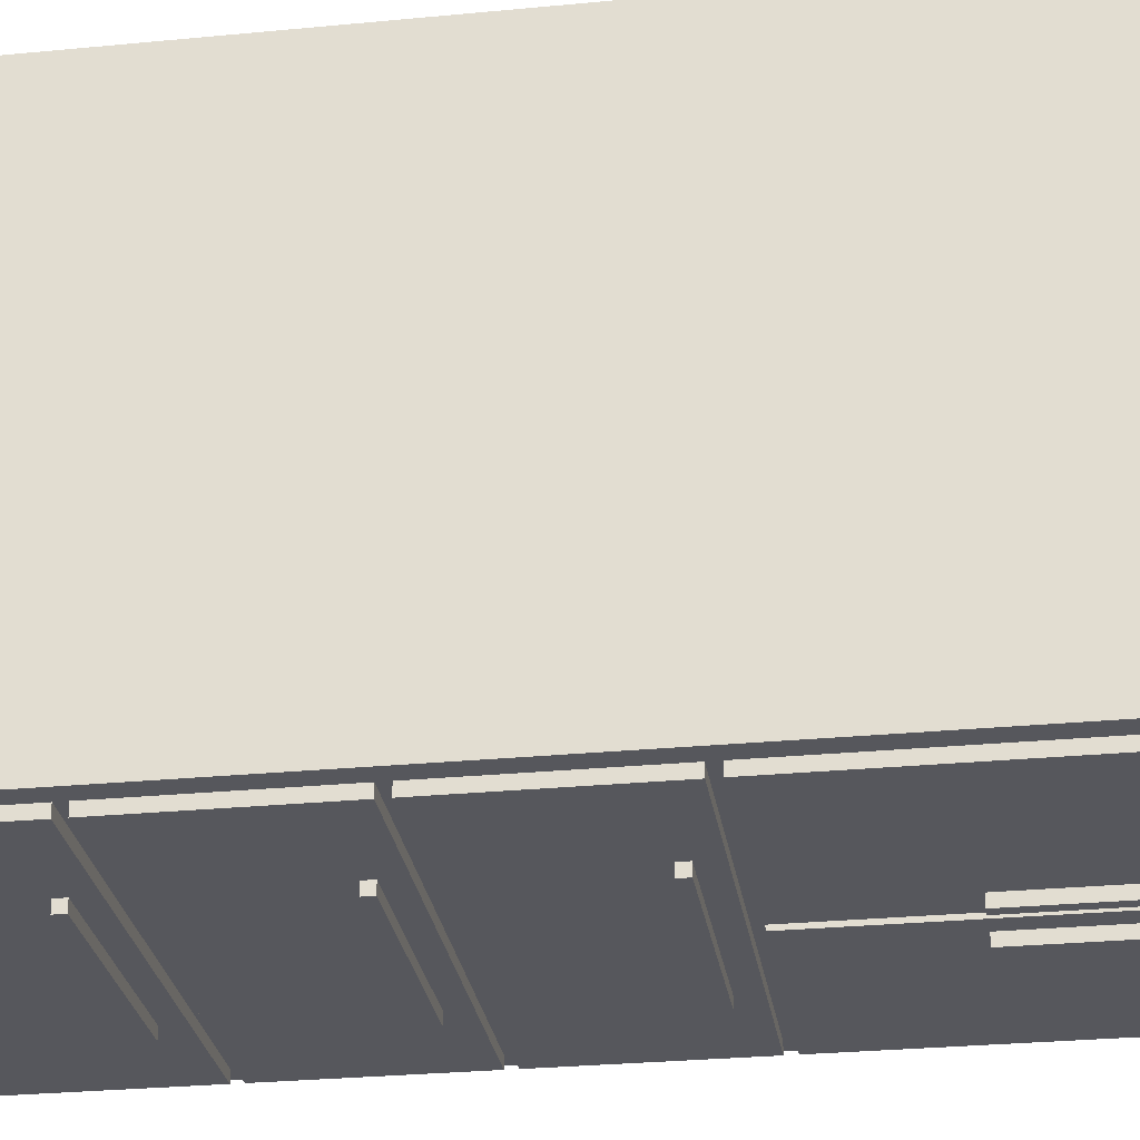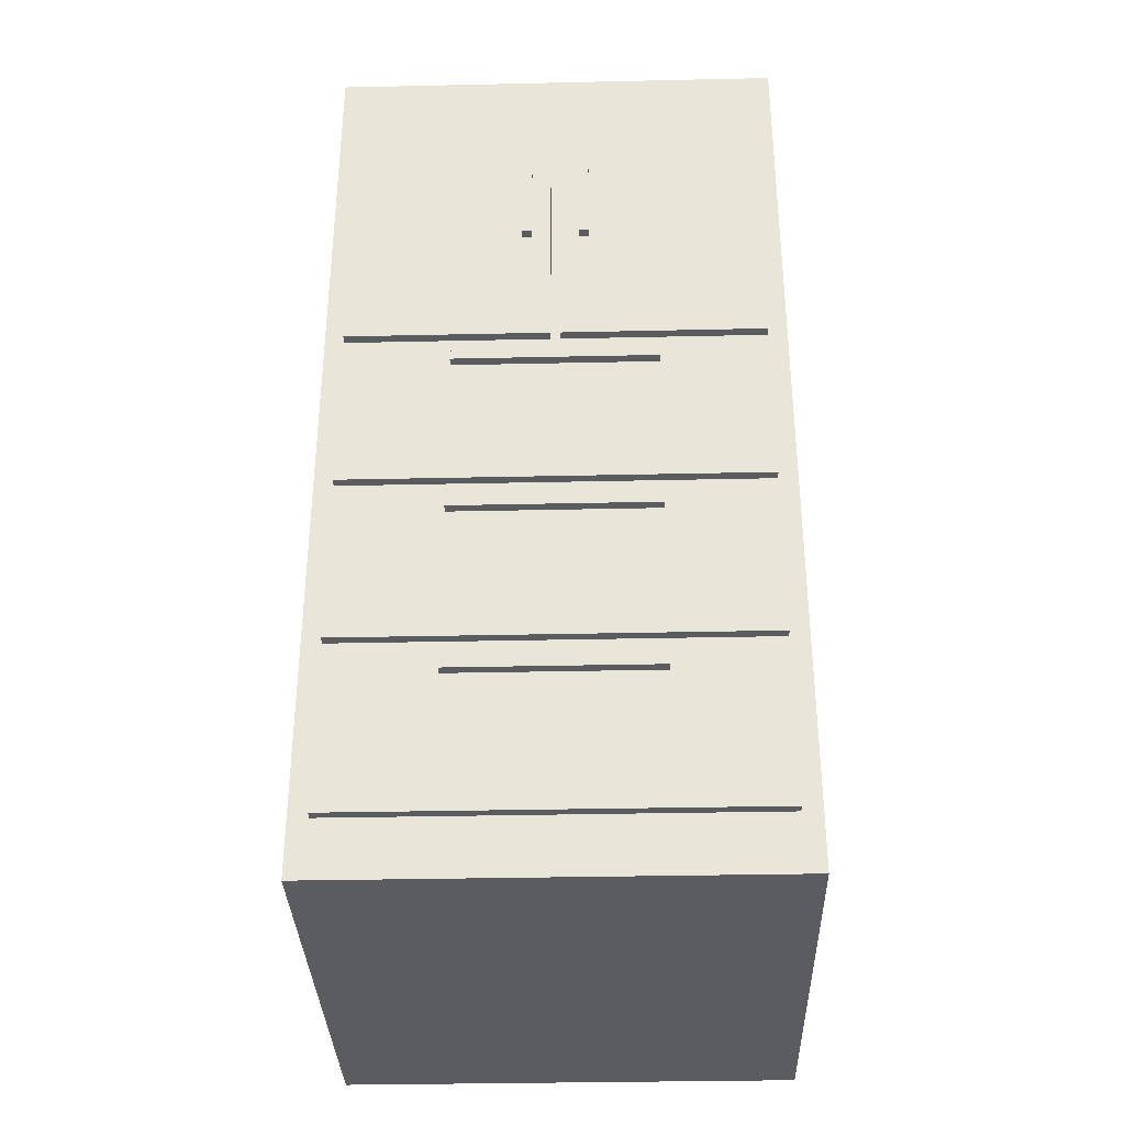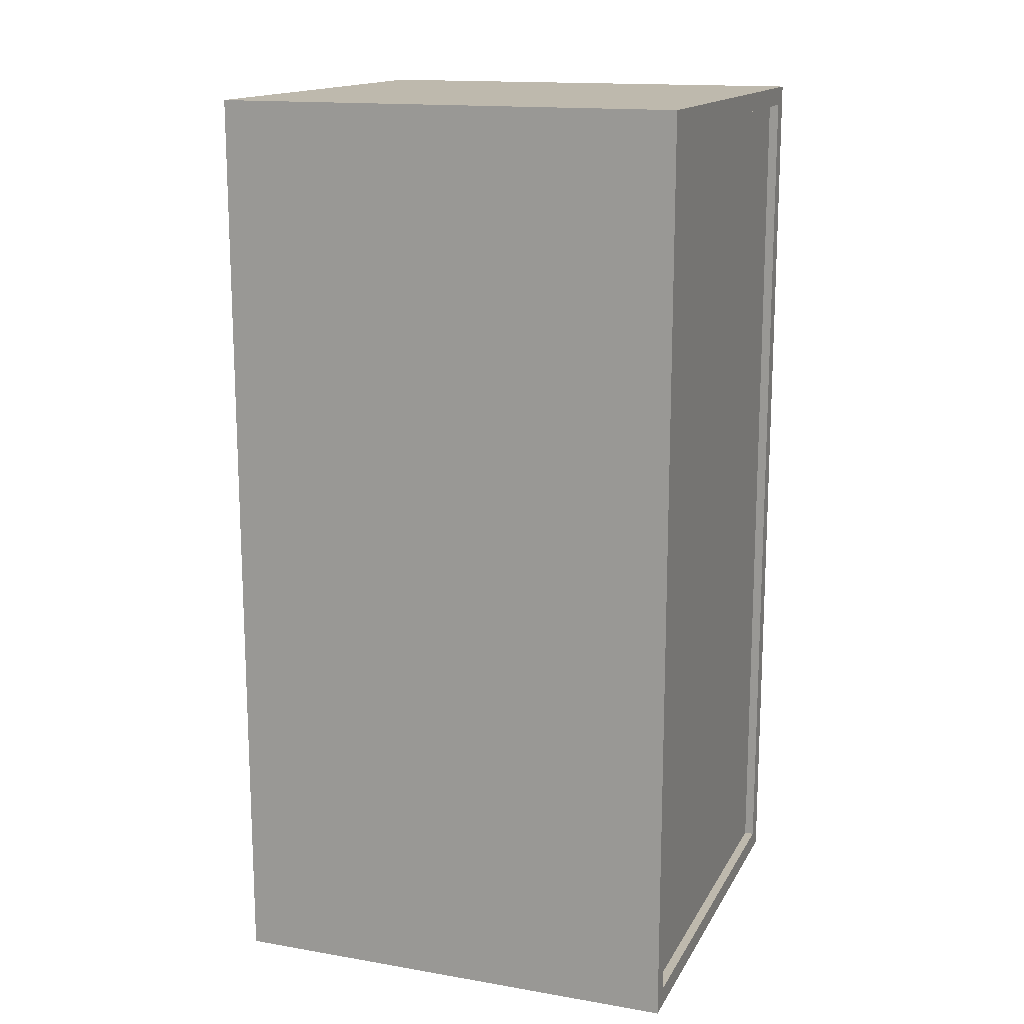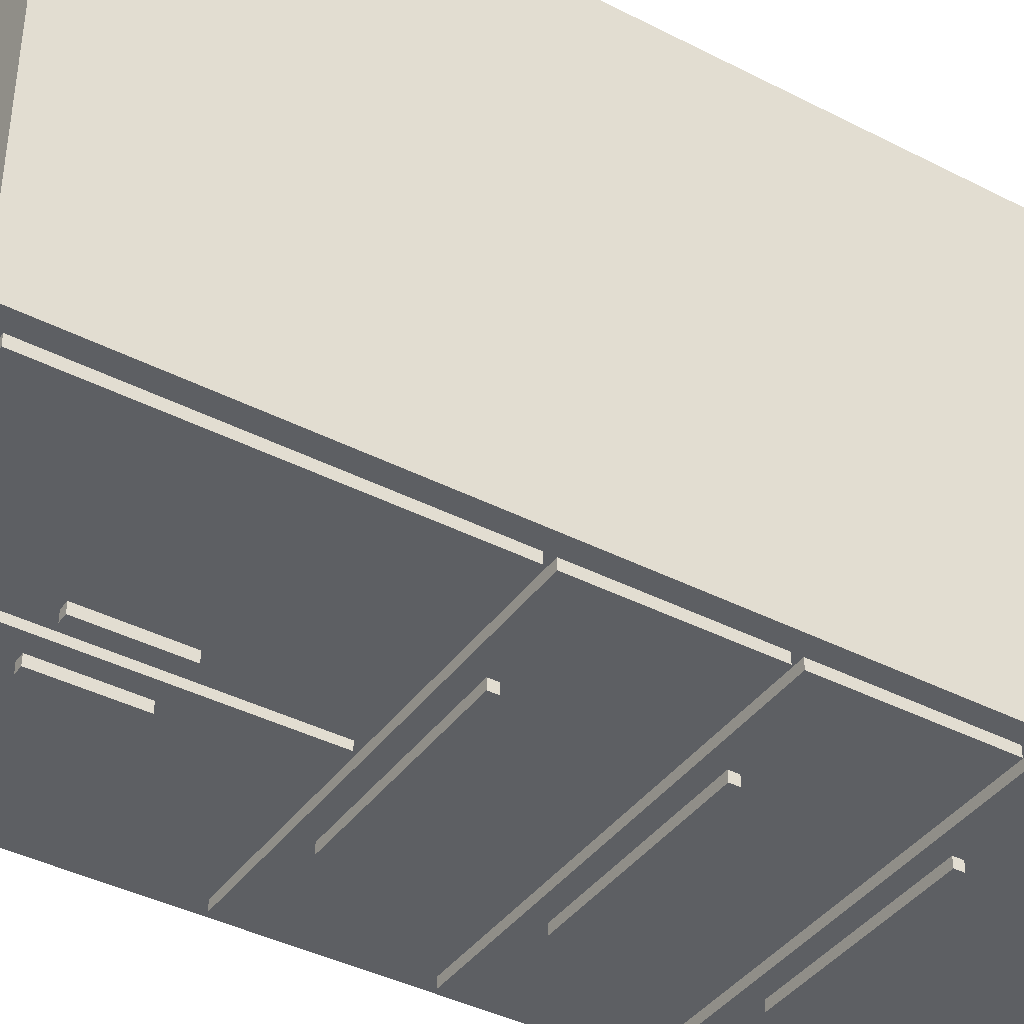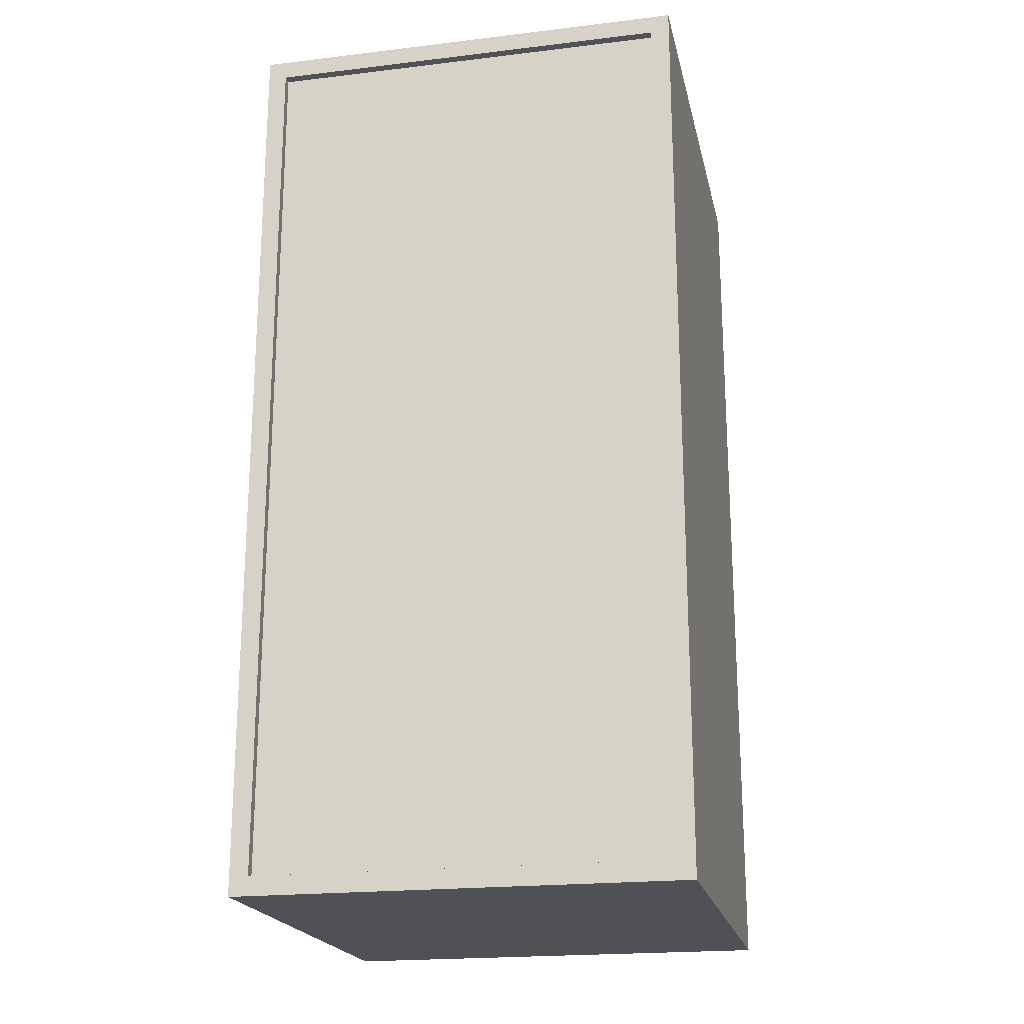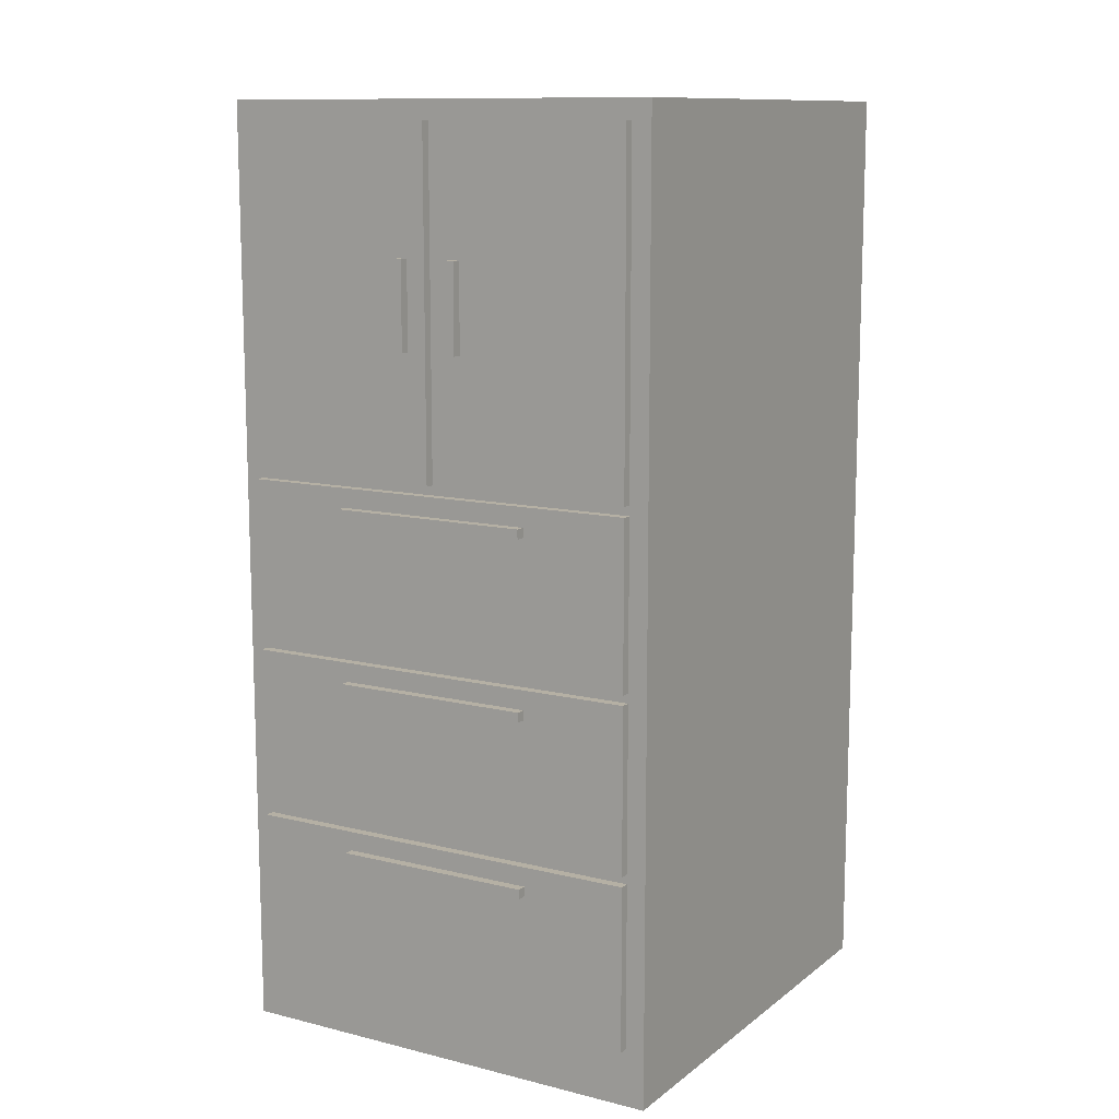
<metadata>
{"format":"obj","ext":"obj","renderer":"f3d","projection":"perspective","resolution":1024,"background":"white","views":[{"elev":-27.6,"azim":98.5,"up":"+Z"},{"elev":-34.1,"azim":-178.3,"up":"+Y"},{"elev":15.2,"azim":-70.0,"up":"+Y"},{"elev":-40.1,"azim":-122.4,"up":"+Z"},{"elev":-20.5,"azim":12.2,"up":"+Y"},{"elev":11.6,"azim":-149.3,"up":"+Y"}]}
</metadata>
<code>
o Untitled.001
v -1 2 -2.5
v -1 2 -2.6
v -1 2.1 -2.5
v -1 2.1 -2.6
v -1 3.8 -2.5
v -1 3.8 -2.6
v -1 3.9 -2.5
v -1 3.9 -2.6
v -1 5.6 -2.5
v -1 5.6 -2.6
v -1 5.7 -2.5
v -1 5.7 -2.6
v -0.3 7.3 -2.5
v -0.3 7.3 -2.6
v -0.3 8.2 -2.5
v -0.3 8.2 -2.6
v 0.3 7.3 -2.5
v 0.3 7.3 -2.6
v 0.3 8.2 -2.5
v 0.3 8.2 -2.6
v -0.2 7.3 -2.5
v -0.2 7.3 -2.6
v -0.2 8.2 -2.5
v -0.2 8.2 -2.6
v 0.4 7.3 -2.5
v 0.4 7.3 -2.6
v 0.4 8.2 -2.5
v 0.4 8.2 -2.6
v 1.1 2 -2.5
v 1.1 2 -2.6
v 1.1 2.1 -2.5
v 1.1 2.1 -2.6
v 1.1 3.8 -2.5
v 1.1 3.8 -2.6
v 1.1 3.9 -2.5
v 1.1 3.9 -2.6
v 1.1 5.6 -2.5
v 1.1 5.6 -2.6
v 1.1 5.7 -2.5
v 1.1 5.7 -2.6
v -1 2 -2.5
v -1 2.1 -2.5
v -1 3.8 -2.5
v -1 3.9 -2.5
v -1 5.6 -2.5
v -1 5.7 -2.5
v -0.3 7.3 -2.5
v -0.3 8.2 -2.5
v -0.2 7.3 -2.5
v -0.2 8.2 -2.5
v 0.3 7.3 -2.5
v 0.3 8.2 -2.5
v 0.4 7.3 -2.5
v 0.4 8.2 -2.5
v 1.1 2 -2.5
v 1.1 2.1 -2.5
v 1.1 3.8 -2.5
v 1.1 3.9 -2.5
v 1.1 5.6 -2.5
v 1.1 5.7 -2.5
v -1 2 -2.6
v -1 2.1 -2.6
v -1 3.8 -2.6
v -1 3.9 -2.6
v -1 5.6 -2.6
v -1 5.7 -2.6
v -0.3 7.3 -2.6
v -0.3 8.2 -2.6
v -0.2 7.3 -2.6
v -0.2 8.2 -2.6
v 0.3 7.3 -2.6
v 0.3 8.2 -2.6
v 0.4 7.3 -2.6
v 0.4 8.2 -2.6
v 1.1 2 -2.6
v 1.1 2.1 -2.6
v 1.1 3.8 -2.6
v 1.1 3.9 -2.6
v 1.1 5.6 -2.6
v 1.1 5.7 -2.6
v -1 2 -2.5
v 1.1 2 -2.5
v -1 2 -2.6
v 1.1 2 -2.6
v -1 3.8 -2.5
v 1.1 3.8 -2.5
v -1 3.8 -2.6
v 1.1 3.8 -2.6
v -1 5.6 -2.5
v 1.1 5.6 -2.5
v -1 5.6 -2.6
v 1.1 5.6 -2.6
v -0.3 7.3 -2.5
v -0.2 7.3 -2.5
v 0.3 7.3 -2.5
v 0.4 7.3 -2.5
v -0.3 7.3 -2.6
v -0.2 7.3 -2.6
v 0.3 7.3 -2.6
v 0.4 7.3 -2.6
v -1 2.1 -2.5
v 1.1 2.1 -2.5
v -1 2.1 -2.6
v 1.1 2.1 -2.6
v -1 3.9 -2.5
v 1.1 3.9 -2.5
v -1 3.9 -2.6
v 1.1 3.9 -2.6
v -1 5.7 -2.5
v 1.1 5.7 -2.5
v -1 5.7 -2.6
v 1.1 5.7 -2.6
v -0.3 8.2 -2.5
v -0.2 8.2 -2.5
v 0.3 8.2 -2.5
v 0.4 8.2 -2.5
v -0.3 8.2 -2.6
v -0.2 8.2 -2.6
v 0.3 8.2 -2.6
v 0.4 8.2 -2.6
v -2.3 0 2.5
v -2.3 -0 -2.4
v -2.3 9.7 2.5
v -2.3 9.7 -2.4
v -2.1 0.6 -2.4
v -2.1 0.6 -2.5
v -2.1 2.3 -2.4
v -2.1 2.3 -2.5
v -2.1 2.4 -2.4
v -2.1 2.4 -2.5
v -2.1 4.1 -2.4
v -2.1 4.1 -2.5
v -2.1 4.2 -2.4
v -2.1 4.2 -2.5
v -2.1 5.9 -2.4
v -2.1 5.9 -2.5
v -2.1 6 -2.4
v -2.1 6 -2.5
v -2.1 9.5 -2.4
v -2.1 9.5 -2.5
v 0.1 6 -2.4
v 0.1 6 -2.5
v 0.1 9.5 -2.4
v 0.1 9.5 -2.5
v 2.2 0.2 2.5
v 2.2 0.2 2.4
v 2.2 9.5 2.5
v 2.2 9.5 2.4
v -2.1 0.2 2.5
v -2.1 0.2 2.4
v -2.1 9.5 2.5
v -2.1 9.5 2.4
v 0 6 -2.4
v 0 6 -2.5
v 0 9.5 -2.4
v 0 9.5 -2.5
v 2.2 0.6 -2.4
v 2.2 0.6 -2.5
v 2.2 2.3 -2.4
v 2.2 2.3 -2.5
v 2.2 2.4 -2.4
v 2.2 2.4 -2.5
v 2.2 4.1 -2.4
v 2.2 4.1 -2.5
v 2.2 4.2 -2.4
v 2.2 4.2 -2.5
v 2.2 5.9 -2.4
v 2.2 5.9 -2.5
v 2.2 6 -2.4
v 2.2 6 -2.5
v 2.2 9.5 -2.4
v 2.2 9.5 -2.5
v 2.4 0 2.5
v 2.4 -0 -2.4
v 2.4 9.7 2.5
v 2.4 9.7 -2.4
v -2.3 0 2.5
v -2.3 9.7 2.5
v -2.1 0.2 2.5
v -2.1 9.5 2.5
v 2.2 0.2 2.5
v 2.2 9.5 2.5
v 2.4 0 2.5
v 2.4 9.7 2.5
v -2.1 0.2 2.4
v -2.1 9.5 2.4
v 2.2 0.2 2.4
v 2.2 9.5 2.4
v -2.3 -0 -2.4
v -2.3 9.7 -2.4
v -2.1 0.6 -2.4
v -2.1 2.3 -2.4
v -2.1 2.4 -2.4
v -2.1 4.1 -2.4
v -2.1 4.2 -2.4
v -2.1 5.9 -2.4
v -2.1 6 -2.4
v -2.1 9.5 -2.4
v 0 6 -2.4
v 0 9.5 -2.4
v 0.1 6 -2.4
v 0.1 9.5 -2.4
v 2.2 0.6 -2.4
v 2.2 2.3 -2.4
v 2.2 2.4 -2.4
v 2.2 4.1 -2.4
v 2.2 4.2 -2.4
v 2.2 5.9 -2.4
v 2.2 6 -2.4
v 2.2 9.5 -2.4
v 2.4 -0 -2.4
v 2.4 9.7 -2.4
v -2.1 0.6 -2.5
v -2.1 2.3 -2.5
v -2.1 2.4 -2.5
v -2.1 4.1 -2.5
v -2.1 4.2 -2.5
v -2.1 5.9 -2.5
v -2.1 6 -2.5
v -2.1 9.5 -2.5
v 0 6 -2.5
v 0 9.5 -2.5
v 0.1 6 -2.5
v 0.1 9.5 -2.5
v 2.2 0.6 -2.5
v 2.2 2.3 -2.5
v 2.2 2.4 -2.5
v 2.2 4.1 -2.5
v 2.2 4.2 -2.5
v 2.2 5.9 -2.5
v 2.2 6 -2.5
v 2.2 9.5 -2.5
v -2.3 0 2.5
v 2.4 0 2.5
v -2.3 -0 -2.4
v 2.4 -0 -2.4
v -2.1 0.6 -2.4
v 2.2 0.6 -2.4
v -2.1 0.6 -2.5
v 2.2 0.6 -2.5
v -2.1 2.4 -2.4
v 2.2 2.4 -2.4
v -2.1 2.4 -2.5
v 2.2 2.4 -2.5
v -2.1 4.2 -2.4
v 2.2 4.2 -2.4
v -2.1 4.2 -2.5
v 2.2 4.2 -2.5
v -2.1 6 -2.4
v 0 6 -2.4
v 0.1 6 -2.4
v 2.2 6 -2.4
v -2.1 6 -2.5
v 0 6 -2.5
v 0.1 6 -2.5
v 2.2 6 -2.5
v -2.1 9.5 2.5
v 2.2 9.5 2.5
v -2.1 9.5 2.4
v 2.2 9.5 2.4
v -2.1 0.2 2.5
v 2.2 0.2 2.5
v -2.1 0.2 2.4
v 2.2 0.2 2.4
v -2.1 2.3 -2.4
v 2.2 2.3 -2.4
v -2.1 2.3 -2.5
v 2.2 2.3 -2.5
v -2.1 4.1 -2.4
v 2.2 4.1 -2.4
v -2.1 4.1 -2.5
v 2.2 4.1 -2.5
v -2.1 5.9 -2.4
v 2.2 5.9 -2.4
v -2.1 5.9 -2.5
v 2.2 5.9 -2.5
v -2.1 9.5 -2.4
v 0 9.5 -2.4
v 0.1 9.5 -2.4
v 2.2 9.5 -2.4
v -2.1 9.5 -2.5
v 0 9.5 -2.5
v 0.1 9.5 -2.5
v 2.2 9.5 -2.5
v -2.3 9.7 2.5
v 2.4 9.7 2.5
v -2.3 9.7 -2.4
v 2.4 9.7 -2.4
f 3 2 1
f 4 2 3
f 7 6 5
f 8 6 7
f 11 10 9
f 12 10 11
f 15 14 13
f 16 14 15
f 19 18 17
f 20 18 19
f 21 22 23
f 23 22 24
f 25 26 27
f 27 26 28
f 29 30 31
f 31 30 32
f 33 34 35
f 35 34 36
f 37 38 39
f 39 38 40
f 49 48 47
f 50 48 49
f 53 52 51
f 54 52 53
f 55 42 41
f 56 42 55
f 57 44 43
f 58 44 57
f 59 46 45
f 60 46 59
f 67 68 69
f 69 68 70
f 71 72 73
f 73 72 74
f 61 62 75
f 75 62 76
f 63 64 77
f 77 64 78
f 65 66 79
f 79 66 80
f 83 82 81
f 84 82 83
f 87 86 85
f 88 86 87
f 91 90 89
f 92 90 91
f 97 94 93
f 98 94 97
f 99 96 95
f 100 96 99
f 101 102 103
f 103 102 104
f 105 106 107
f 107 106 108
f 109 110 111
f 111 110 112
f 113 114 117
f 117 114 118
f 115 116 119
f 119 116 120
f 123 122 121
f 124 122 123
f 127 126 125
f 128 126 127
f 131 130 129
f 132 130 131
f 135 134 133
f 136 134 135
f 139 138 137
f 140 138 139
f 143 142 141
f 144 142 143
f 147 146 145
f 148 146 147
f 149 150 151
f 151 150 152
f 153 154 155
f 155 154 156
f 157 158 159
f 159 158 160
f 161 162 163
f 163 162 164
f 165 166 167
f 167 166 168
f 169 170 171
f 171 170 172
f 173 174 175
f 175 174 176
f 179 178 177
f 180 178 179
f 181 179 177
f 182 178 180
f 183 181 177
f 183 182 181
f 184 178 182
f 184 182 183
f 187 186 185
f 188 186 187
f 189 190 191
f 191 190 192
f 192 190 193
f 193 190 194
f 194 190 195
f 195 190 196
f 196 190 197
f 197 190 198
f 196 197 199
f 198 190 200
f 196 199 201
f 199 200 201
f 200 190 202
f 201 200 202
f 189 191 203
f 192 193 204
f 204 193 205
f 194 195 206
f 206 195 207
f 196 201 208
f 208 201 209
f 202 190 210
f 208 209 211
f 209 210 211
f 206 207 211
f 189 203 211
f 207 208 211
f 204 205 211
f 205 206 211
f 203 204 211
f 210 190 212
f 211 210 212
f 219 220 221
f 221 220 222
f 213 214 225
f 225 214 226
f 215 216 227
f 227 216 228
f 217 218 229
f 229 218 230
f 223 224 231
f 231 224 232
f 235 234 233
f 236 234 235
f 239 238 237
f 240 238 239
f 243 242 241
f 244 242 243
f 247 246 245
f 248 246 247
f 253 250 249
f 254 250 253
f 255 252 251
f 256 252 255
f 259 258 257
f 260 258 259
f 261 262 263
f 263 262 264
f 265 266 267
f 267 266 268
f 269 270 271
f 271 270 272
f 273 274 275
f 275 274 276
f 277 278 281
f 281 278 282
f 279 280 283
f 283 280 284
f 285 286 287
f 287 286 288

</code>
